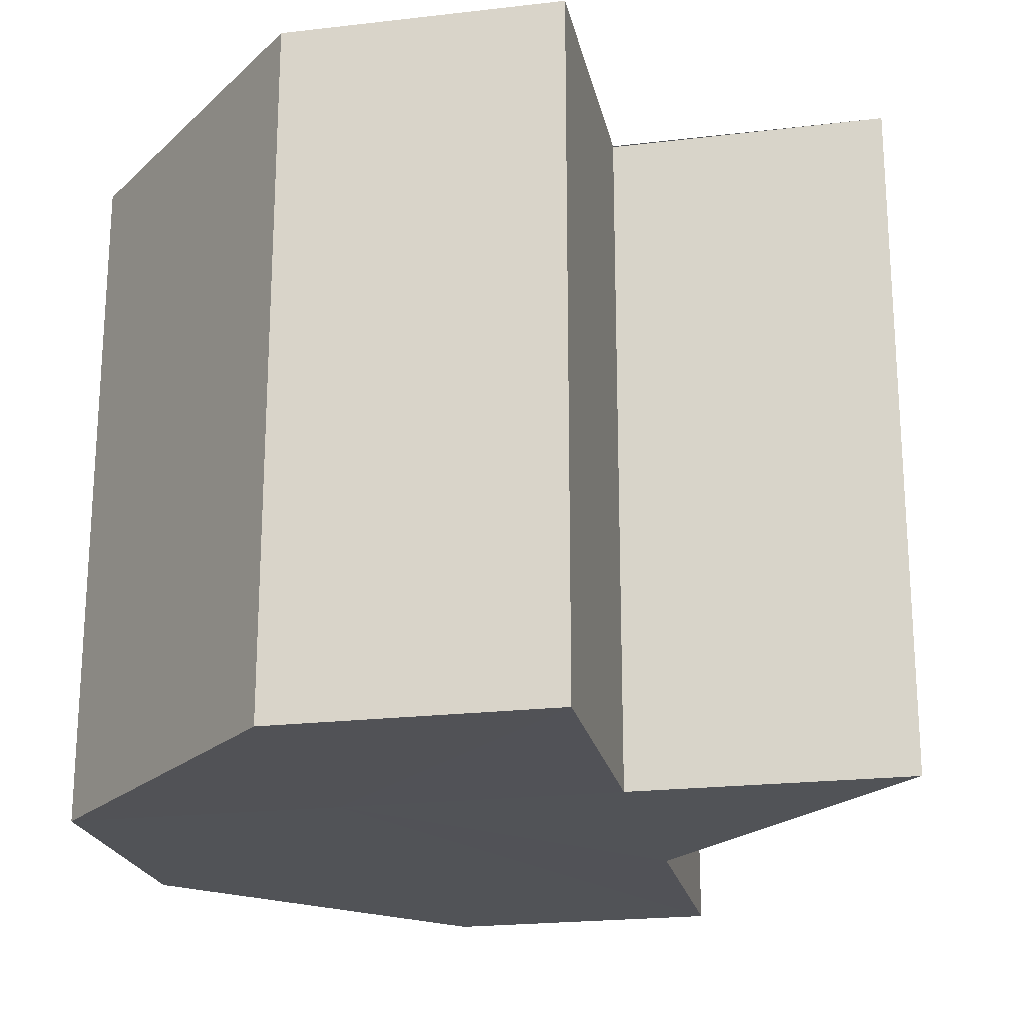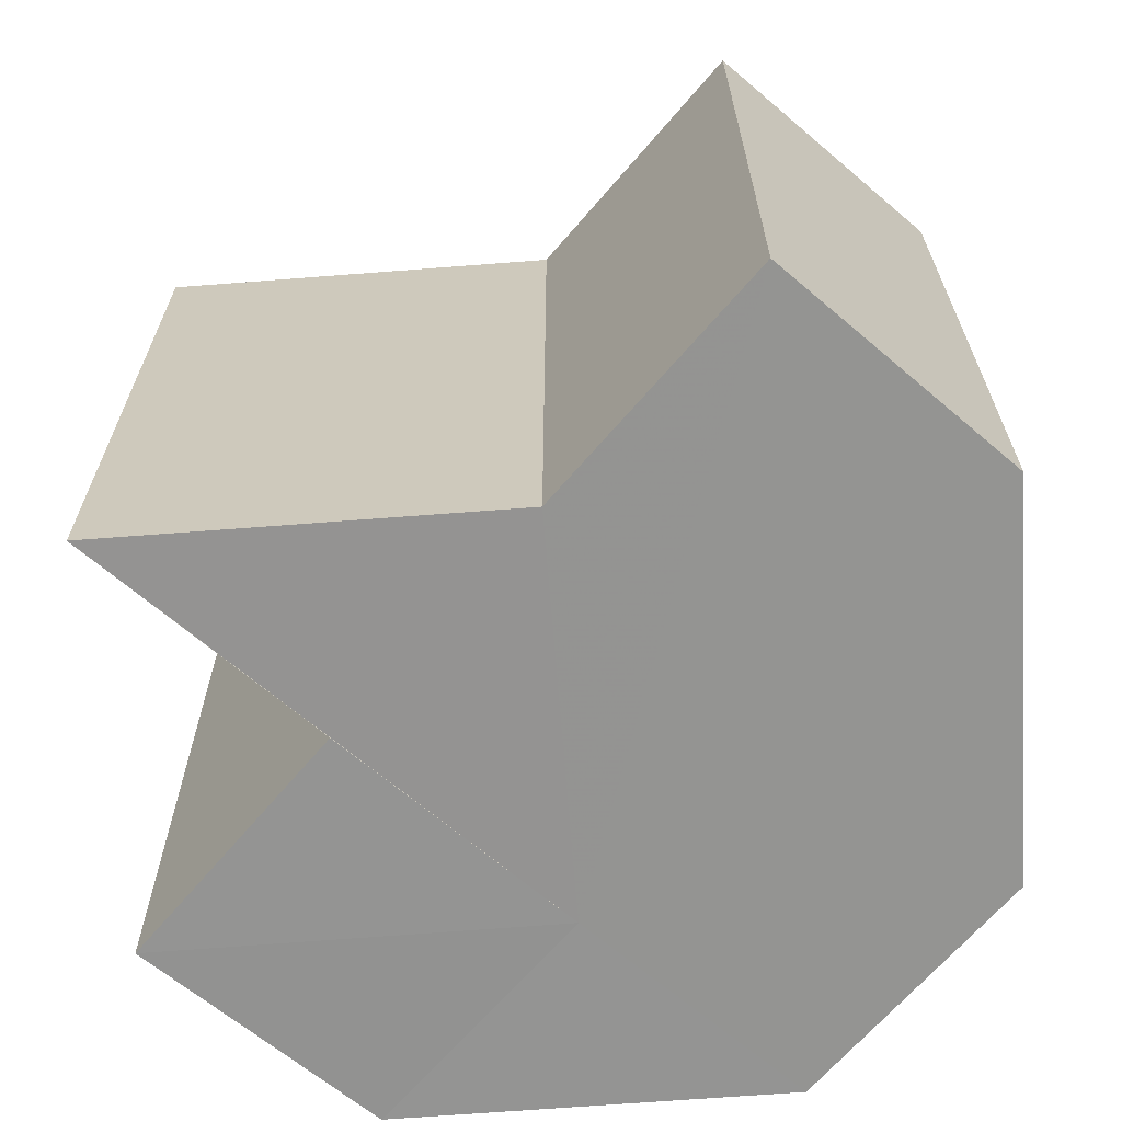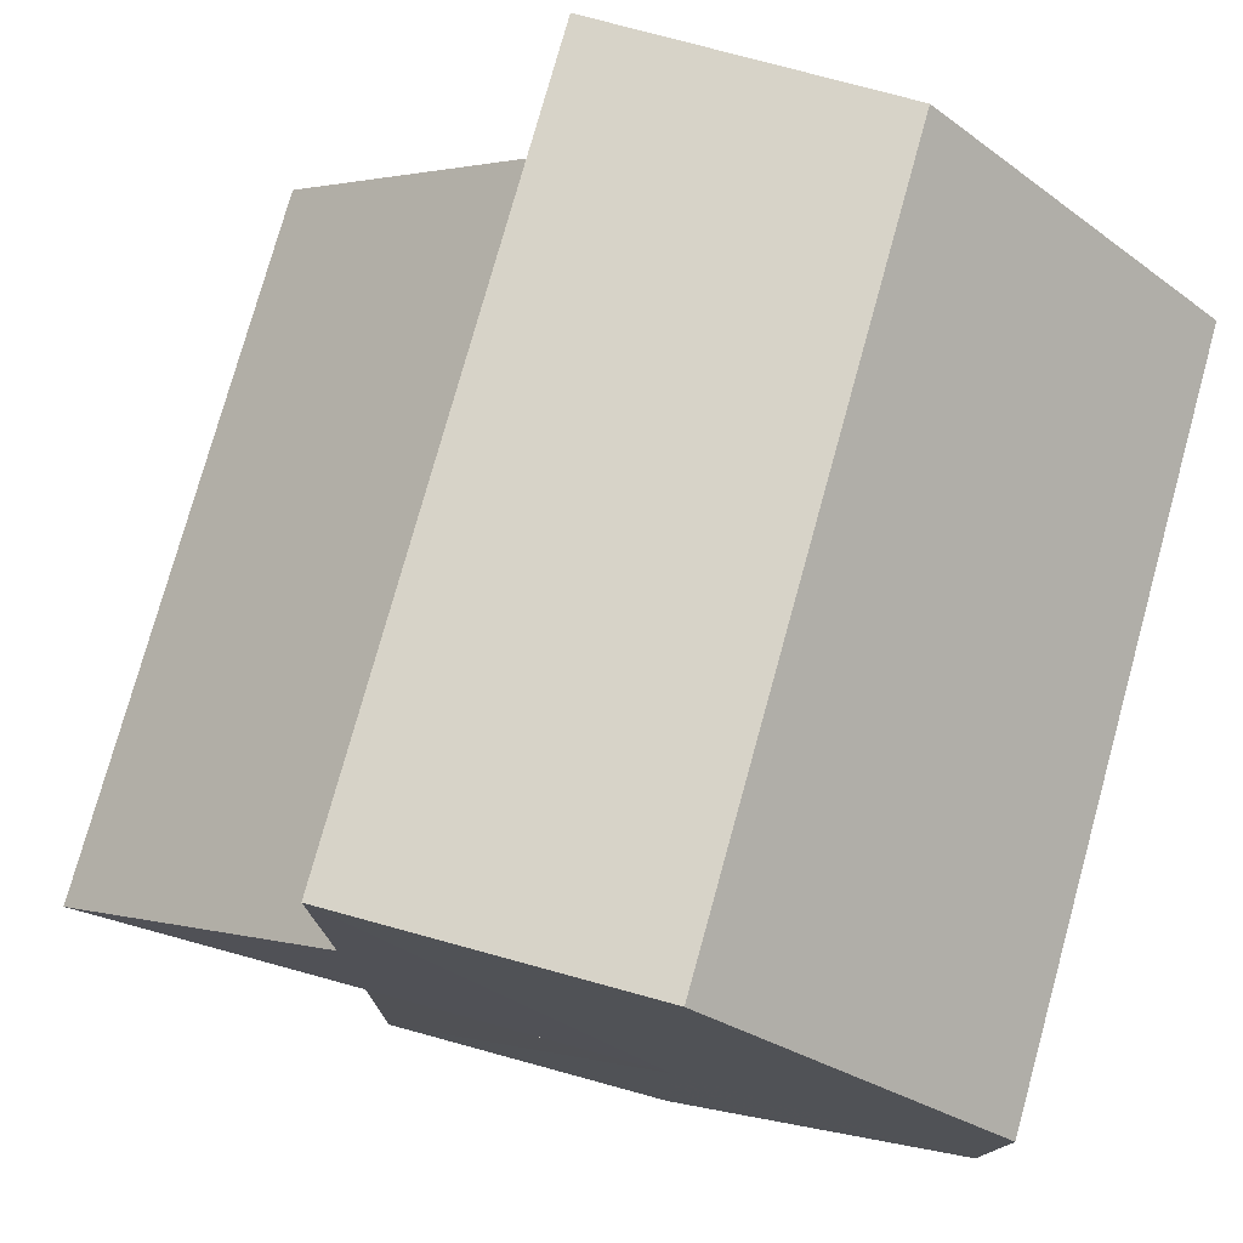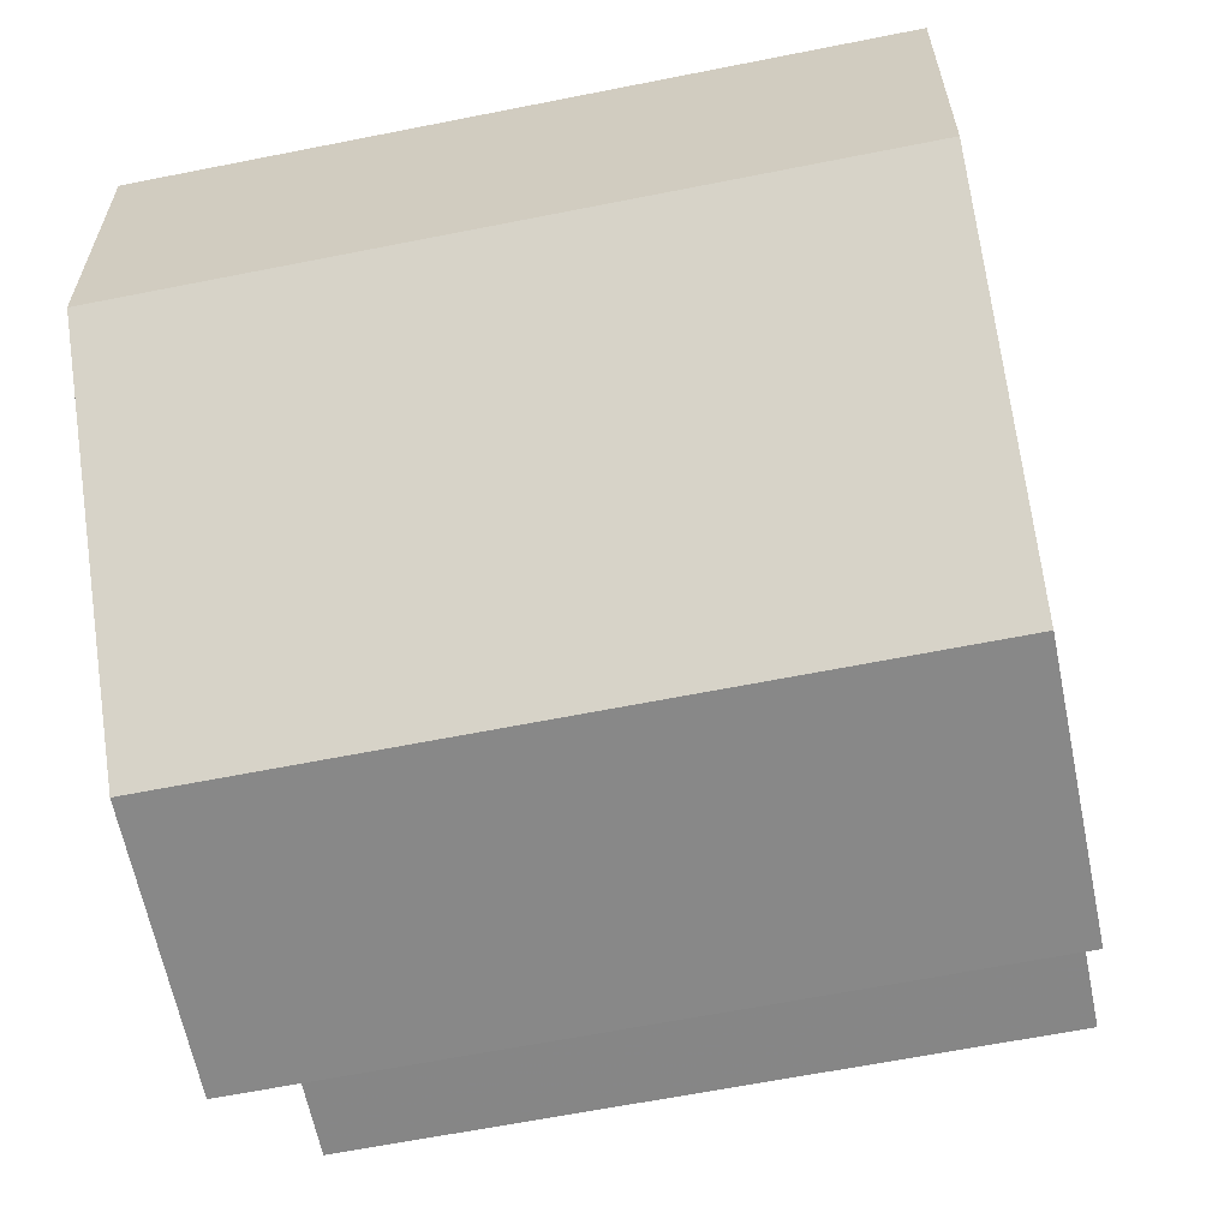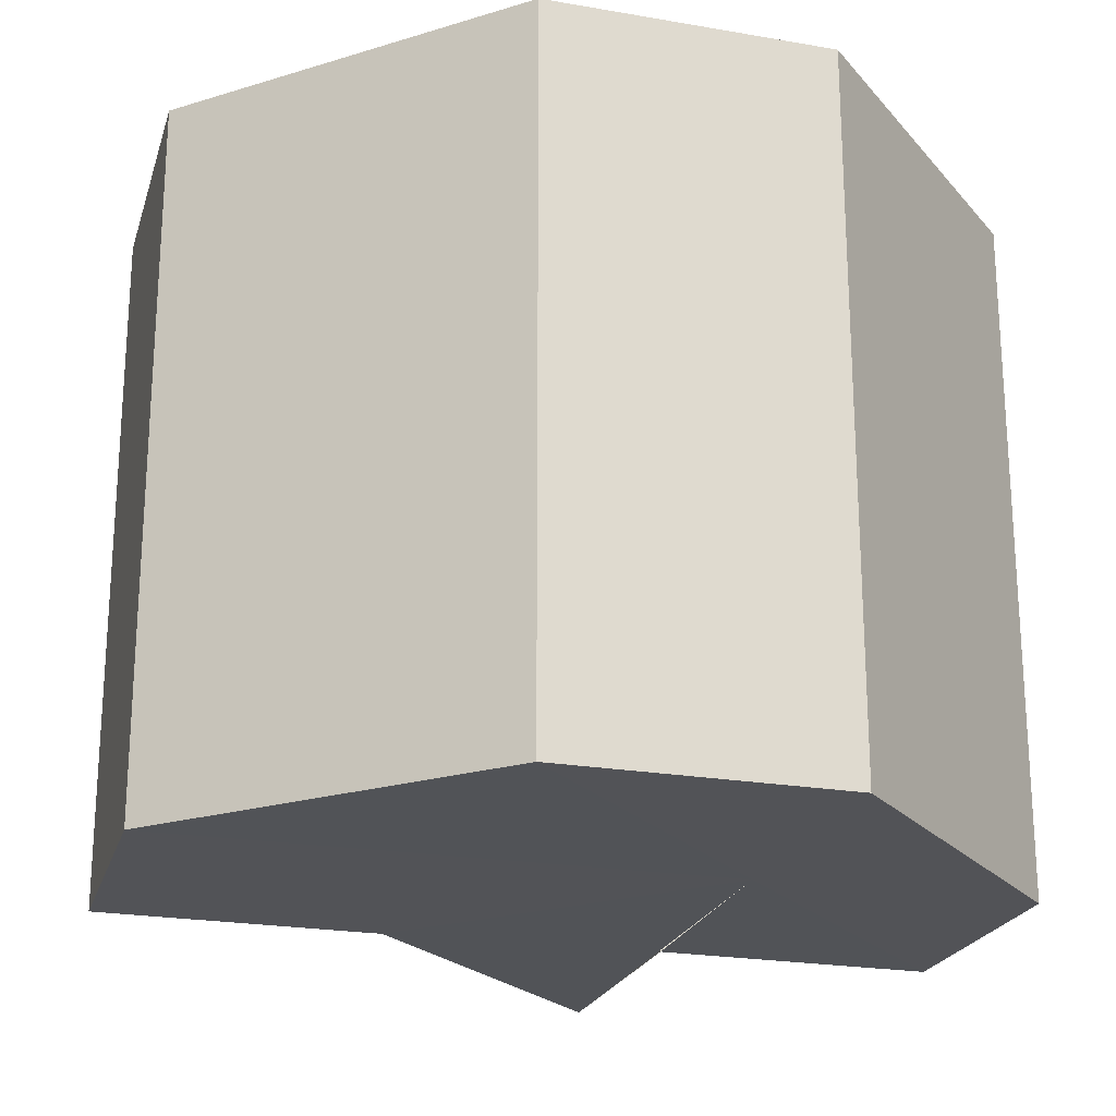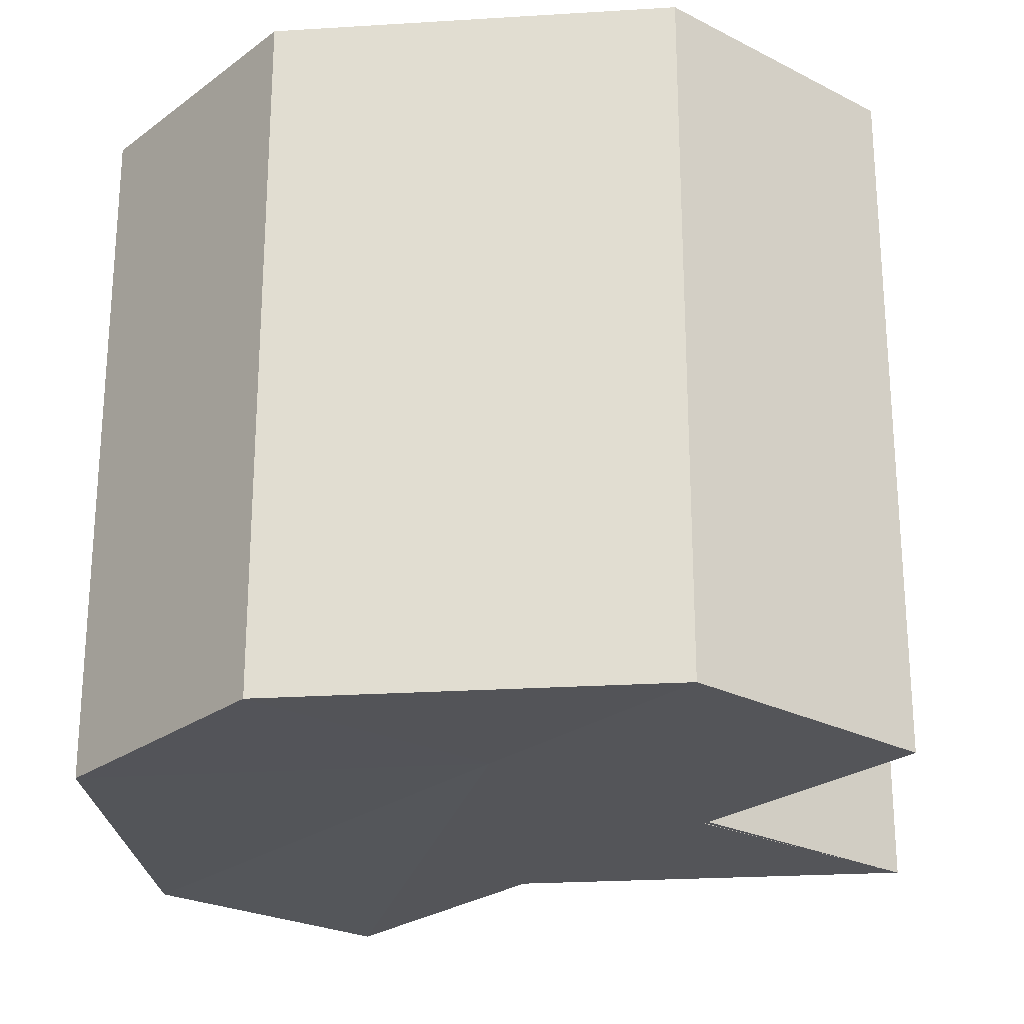
<metadata>
{"format":"obj","ext":"obj","renderer":"f3d","projection":"perspective","resolution":1024,"background":"white","views":[{"elev":-21.5,"azim":11.7,"up":"+Z"},{"elev":-66.9,"azim":139.5,"up":"+Z"},{"elev":76.8,"azim":-164.5,"up":"+Y"},{"elev":-62.4,"azim":-78.7,"up":"+Y"},{"elev":-22.1,"azim":-106.2,"up":"+Z"},{"elev":-24.6,"azim":-39.7,"up":"+Z"}]}
</metadata>
<code>
o 2566
v 2203 1869 9.018
v 2203 1869 9.018
v 2203 1869 9.043
v 2203 1869 9.018
v 2203 1869 9.043
v 2203 1869 9.018
v 2203 1869 9.043
v 2203 1869 9.018
v 2203 1869 9.043
v 2203 1869 9.018
v 2203 1869 9.043
v 2203 1869 9.018
v 2203 1869 9.043
v 2203 1869 9.018
v 2203 1869 9.043
v 2203 1869 9.018
v 2203 1869 9.043
v 2203 1869 9.018
v 2203 1869 9.043
v 2203 1869 9.018
v 2203 1869 9.043
v 2203 1869 9.018
v 2203 1869 9.018
v 2203 1869 9.018
v 2203 1869 9.043
v 2203 1869 9.043
v 2203 1869 9.018
v 2203 1869 9.018
v 2203 1869 9.018
v 2203 1869 9.018
v 2203 1869 9.018
v 2203 1869 9.018
v 2203 1869 9.018
v 2203 1869 9.018
v 2203 1869 9.043
v 2203 1869 9.043
v 2203 1869 9.043
v 2203 1869 9.018
v 2203 1869 9.043
v 2203 1869 9.043
v 2203 1869 9.018
v 2203 1869 9.018
v 2203 1869 9.018
v 2203 1869 9.043
v 2203 1869 9.043
v 2203 1869 9.043
v 2203 1869 9.043
v 2203 1869 9.043
v 2203 1869 9.043
v 2203 1869 9.043
v 2203 1869 9.043
v 2203 1869 9.043
v 2203 1869 9.043
v 2203 1869 9.018
v 2203 1869 9.018
v 2203 1869 9.043
f 1 2 3
f 2 4 5
f 6 1 7
f 8 6 9
f 10 8 11
f 11 12 13
f 13 14 15
f 15 16 17
f 17 18 19
f 19 20 21
f 22 20 23
f 22 24 20
f 25 24 26
f 27 28 25
f 22 23 29
f 22 29 30
f 22 30 31
f 22 31 32
f 22 32 33
f 22 33 34
f 35 32 36
f 37 38 35
f 39 34 40
f 41 42 37
f 42 43 44
f 45 40 46
f 45 46 47
f 45 47 48
f 45 48 49
f 45 49 50
f 45 50 51
f 45 51 52
f 45 52 53
f 54 55 56

</code>
